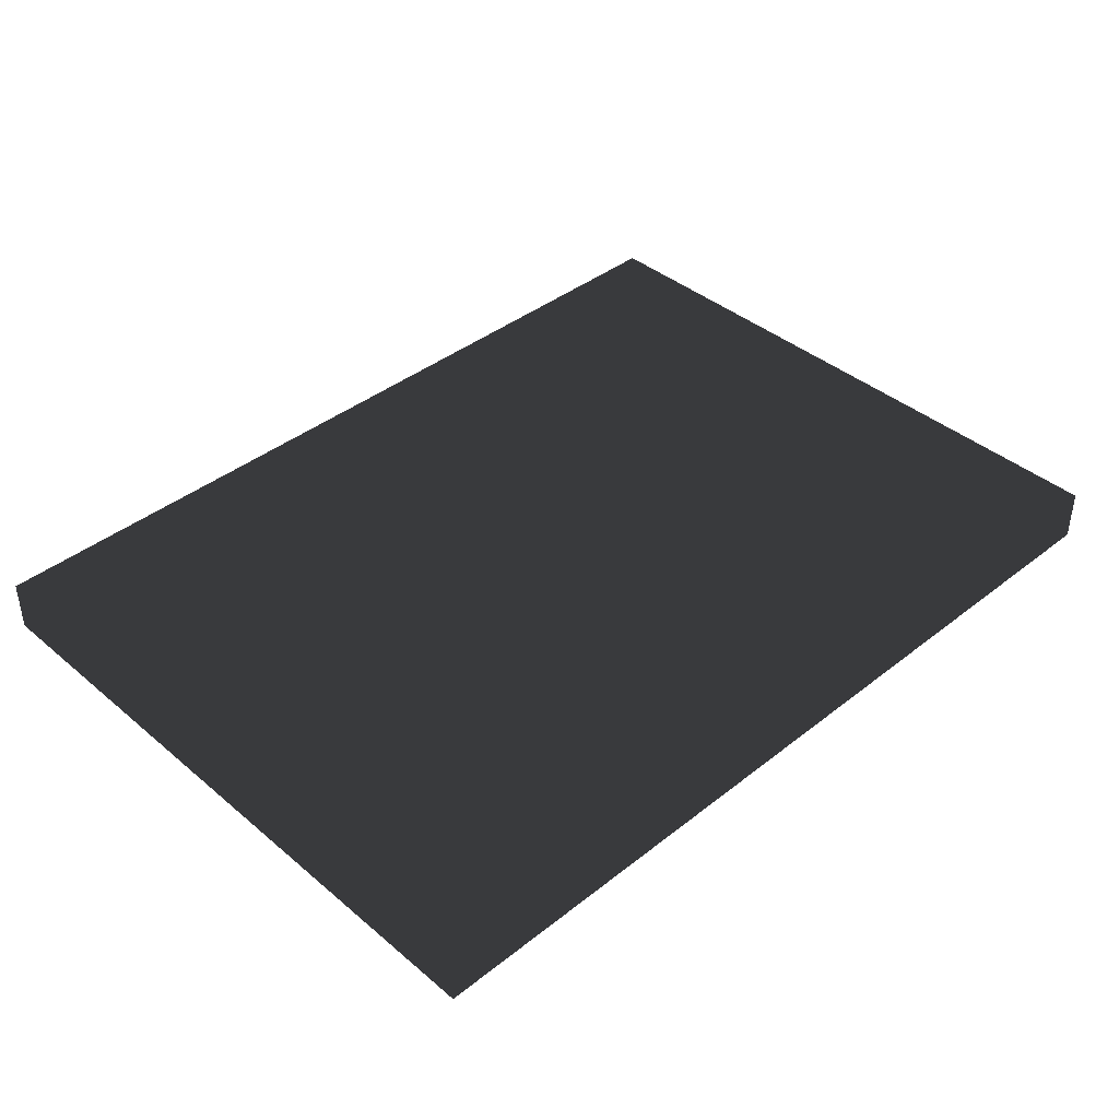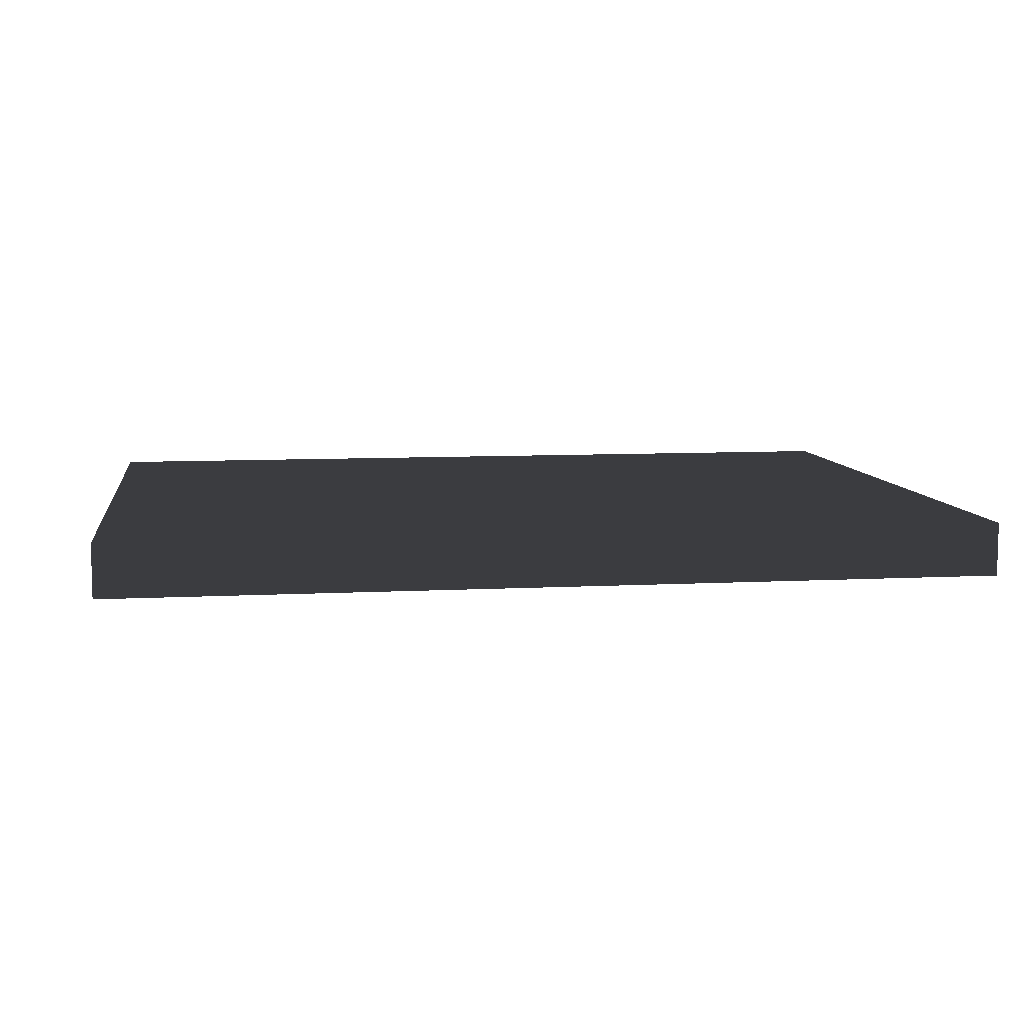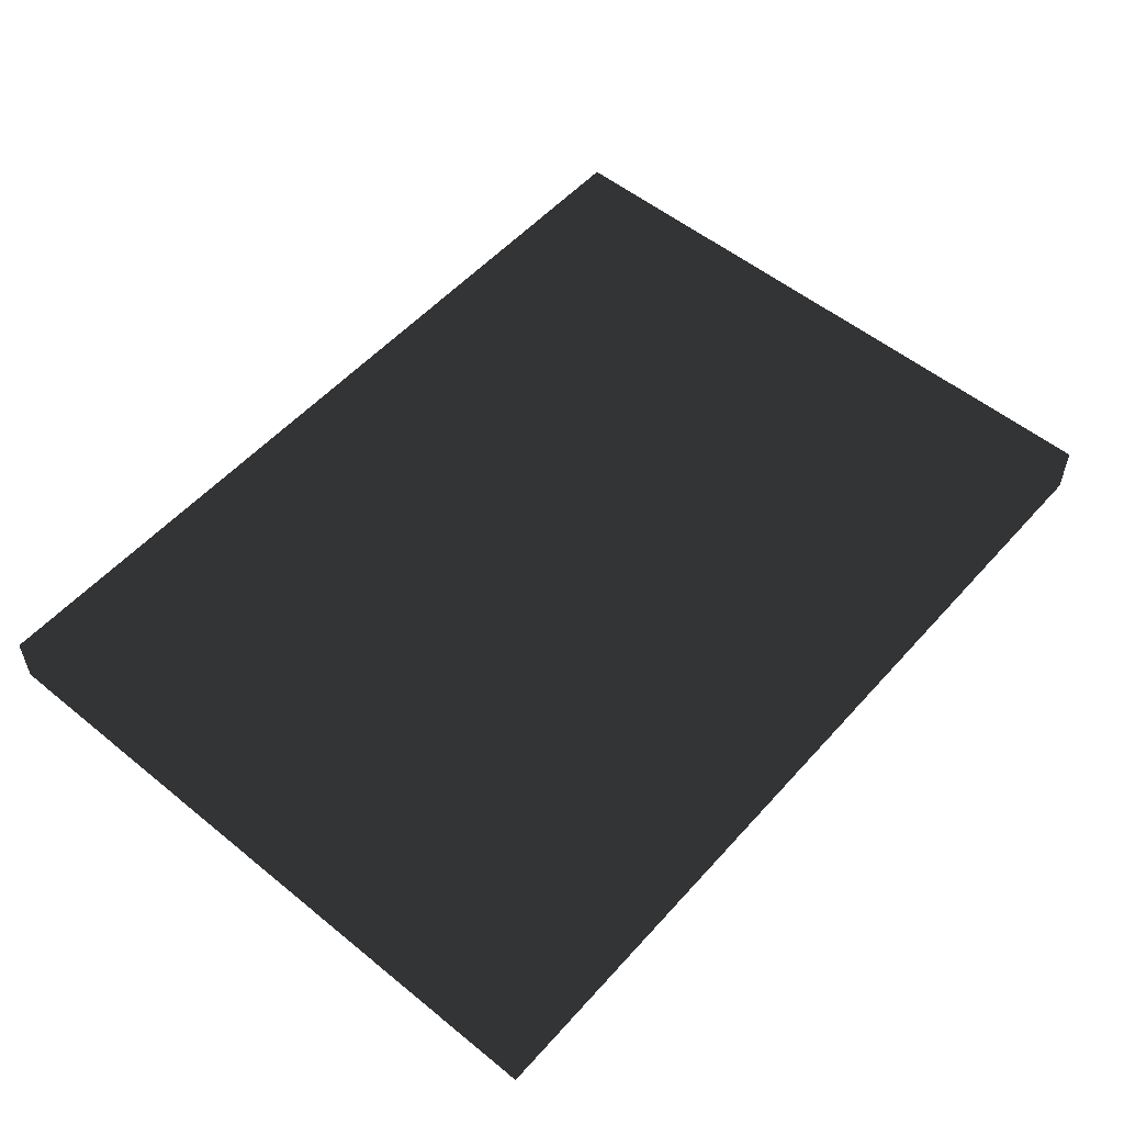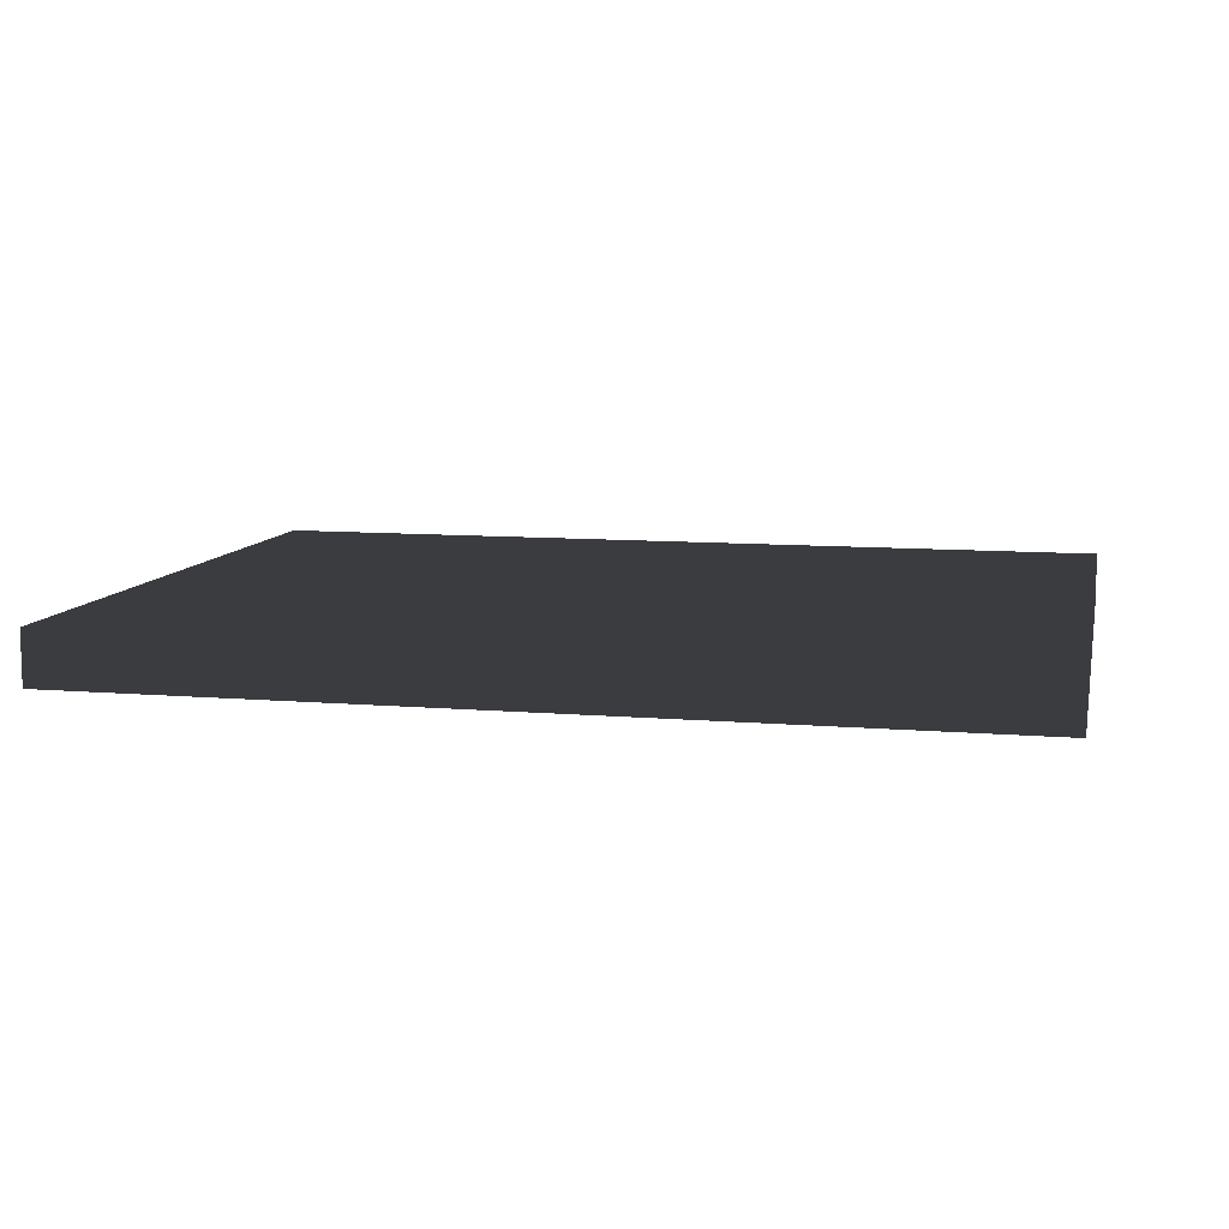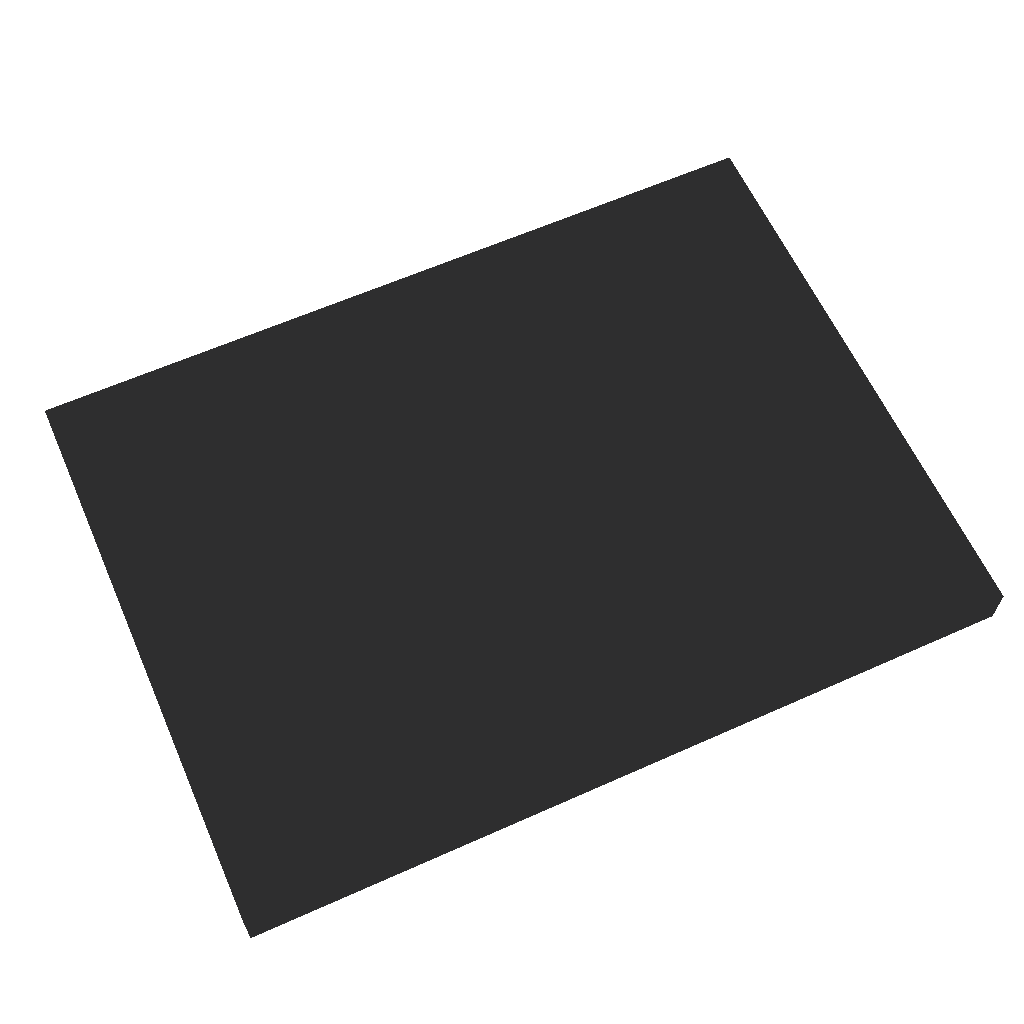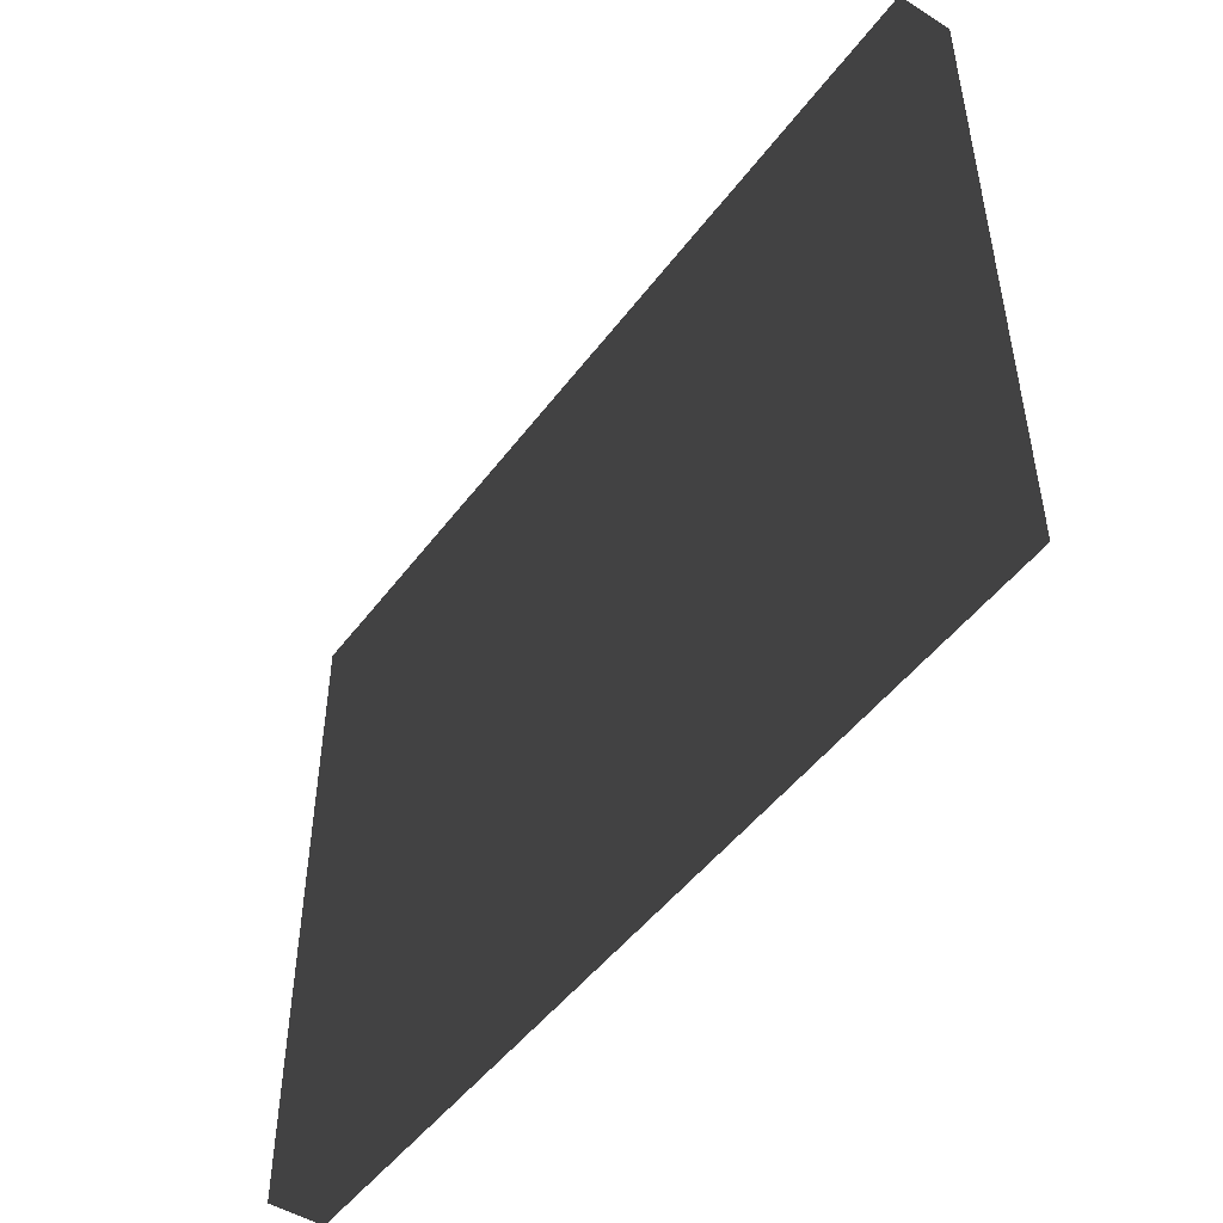
<metadata>
{"format":"obj","ext":"obj","renderer":"f3d","projection":"perspective","resolution":1024,"background":"white","views":[{"elev":40.3,"azim":135.9,"up":"+Z"},{"elev":8.2,"azim":171.8,"up":"+Z"},{"elev":54.1,"azim":-49.2,"up":"+Z"},{"elev":9.5,"azim":-167.5,"up":"+Z"},{"elev":62.9,"azim":-24.2,"up":"+Z"},{"elev":-48.7,"azim":54.8,"up":"+Y"}]}
</metadata>
<code>
v 0.25 -0.37 2.28
v 0.75 -0.37 2.28
v 0.75 0 2.28
v 0.25 0 2.28
v 0.25 -0.37 2.31
v 0.75 -0.37 2.31
v 0.75 0 2.31
v 0.25 0 2.31
f 1 2 3 4
f 5 8 7 6
f 1 4 8 5
f 2 6 7 3
f 1 5 6 2
f 4 3 7 8

</code>
